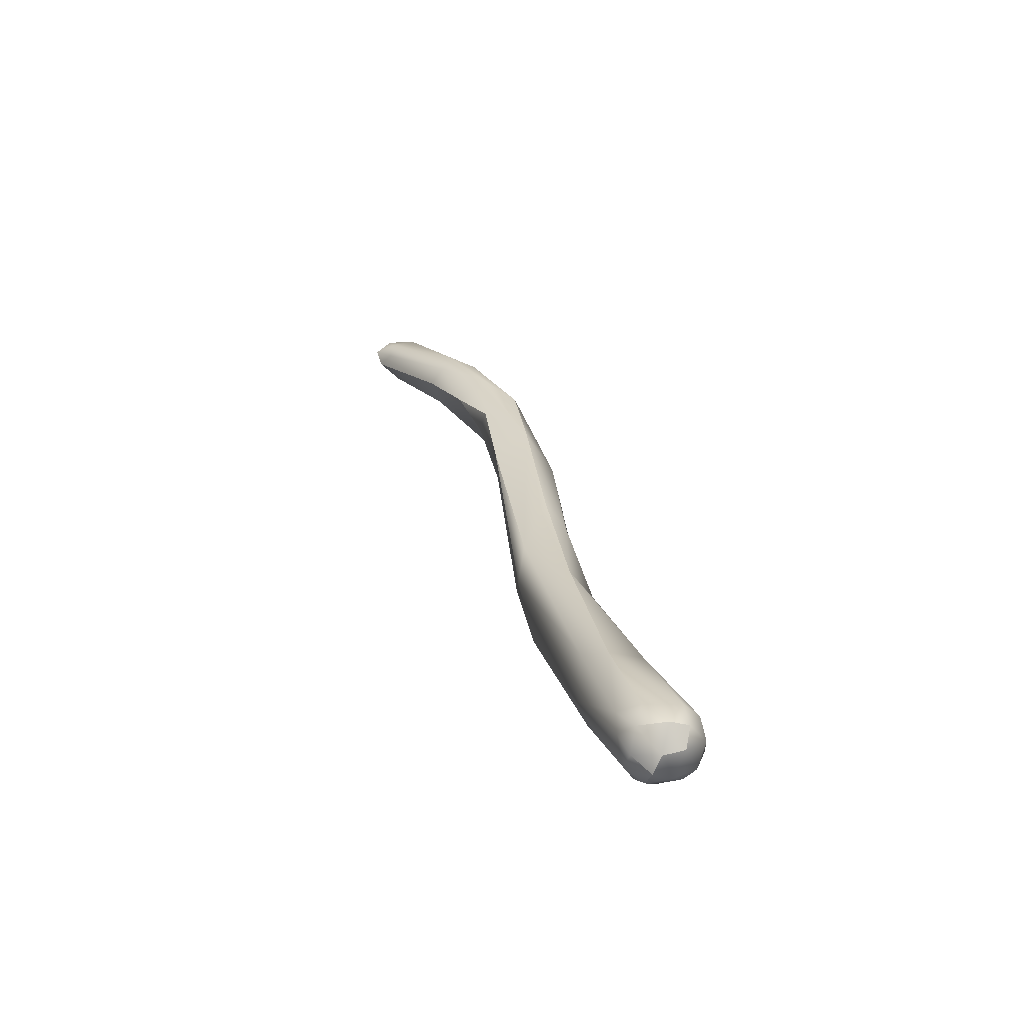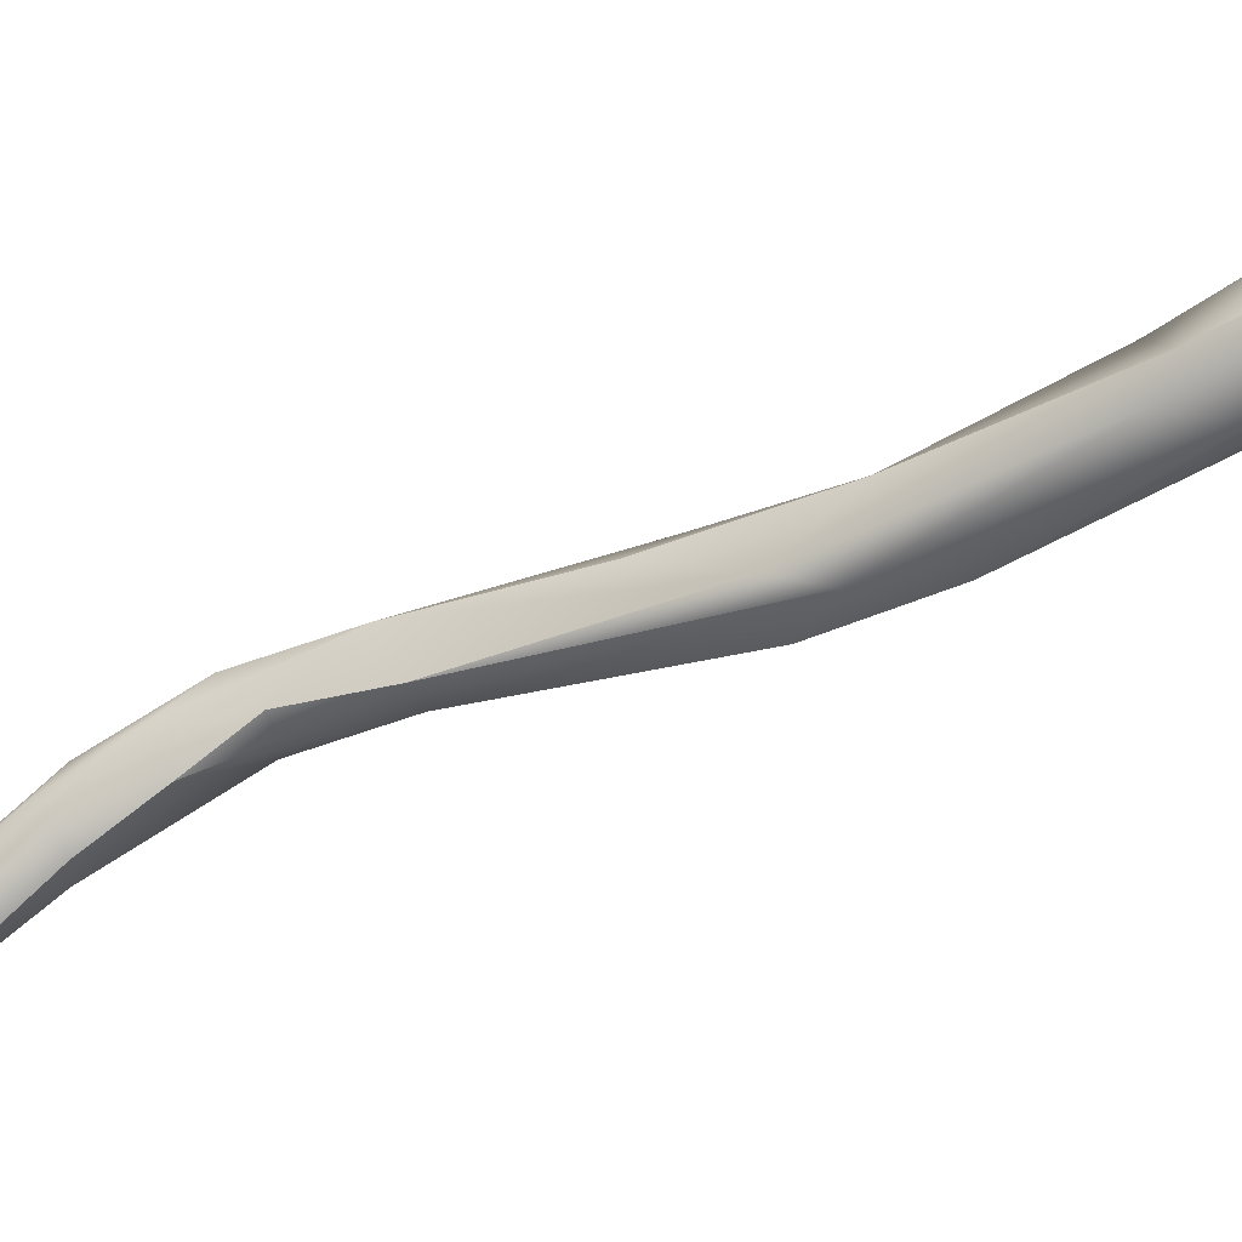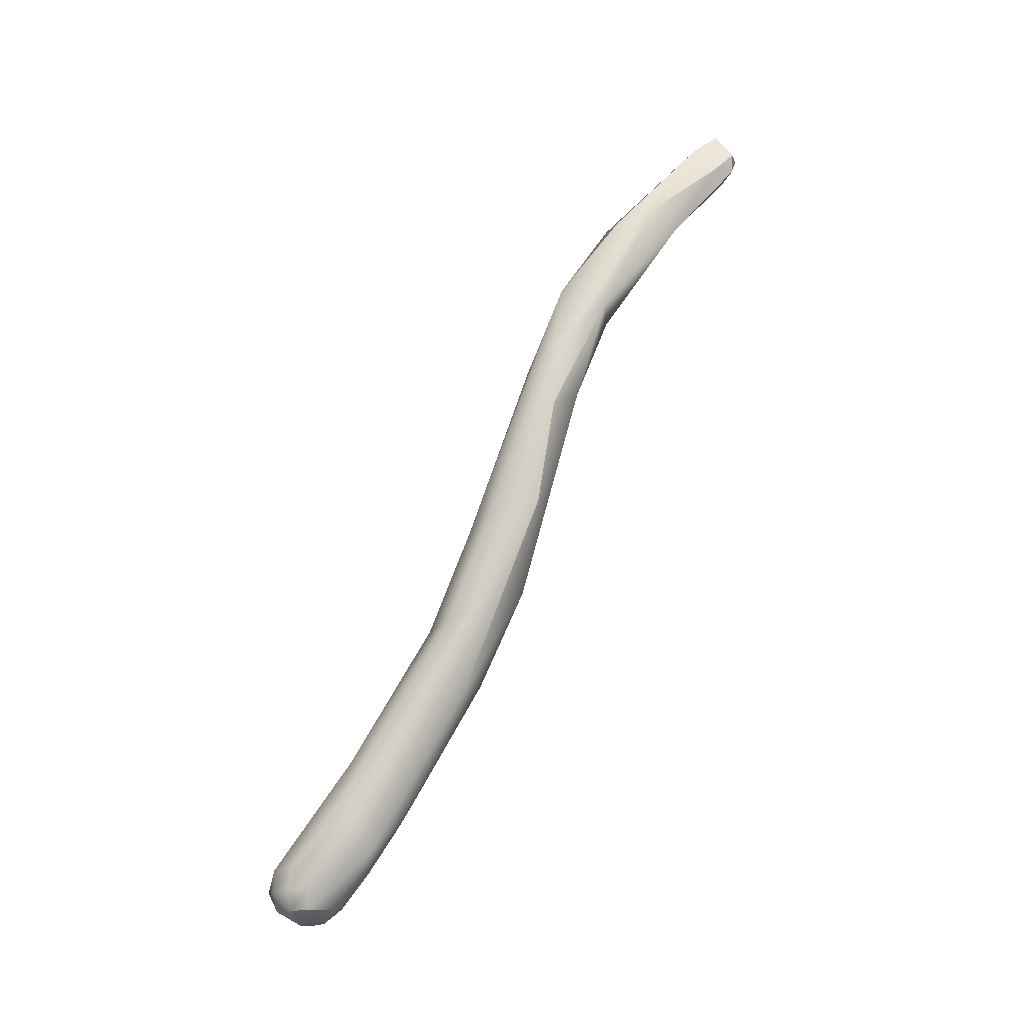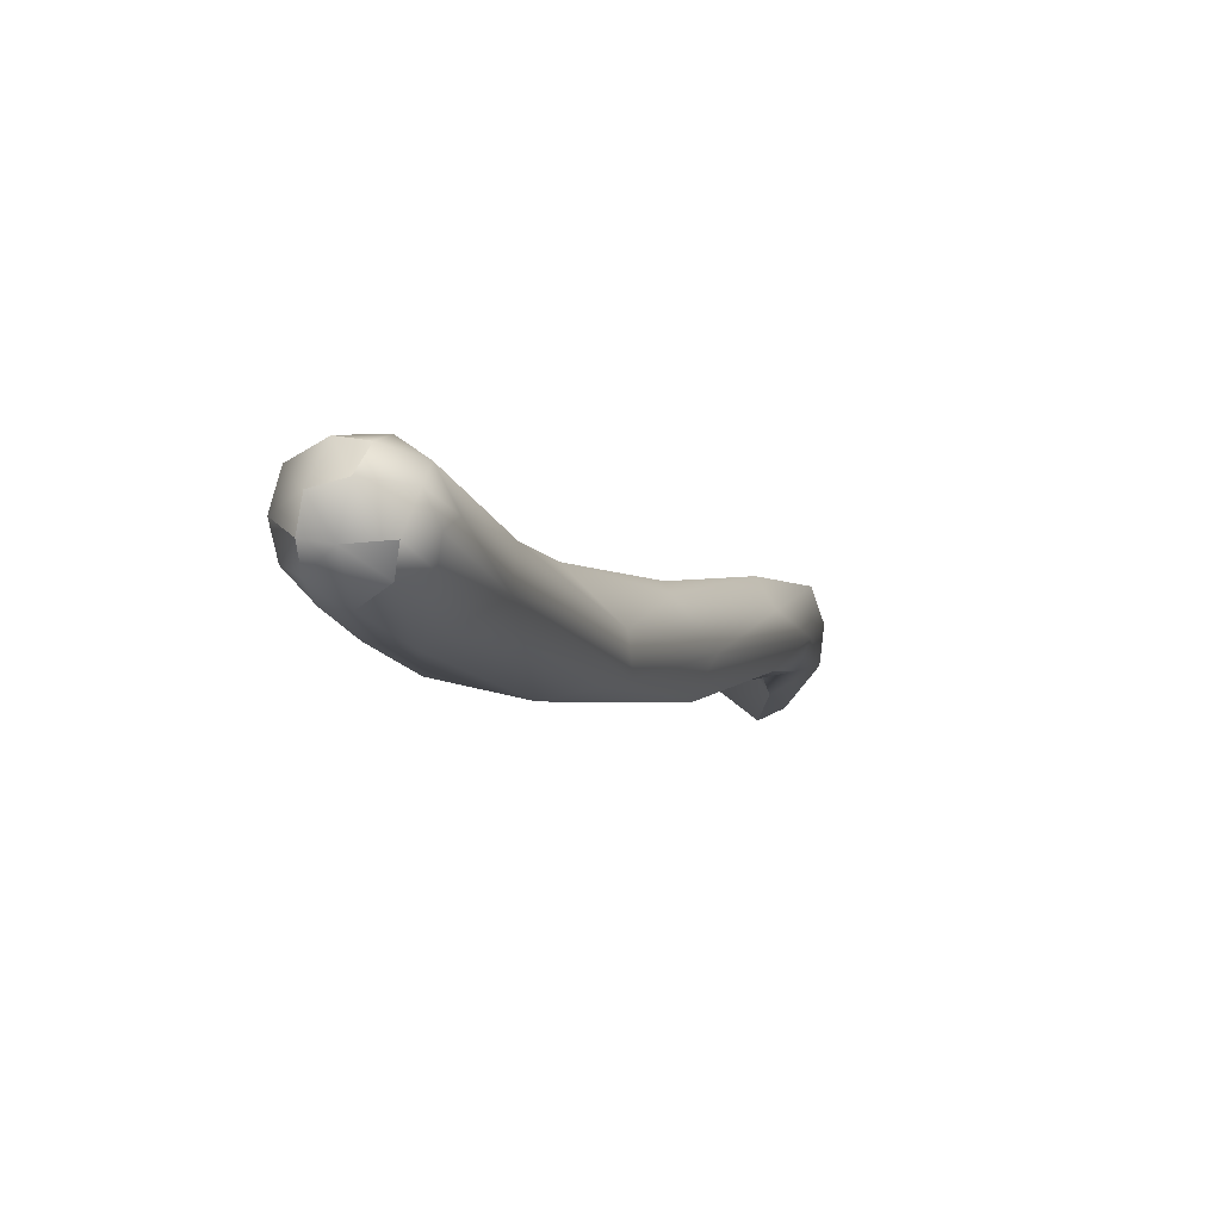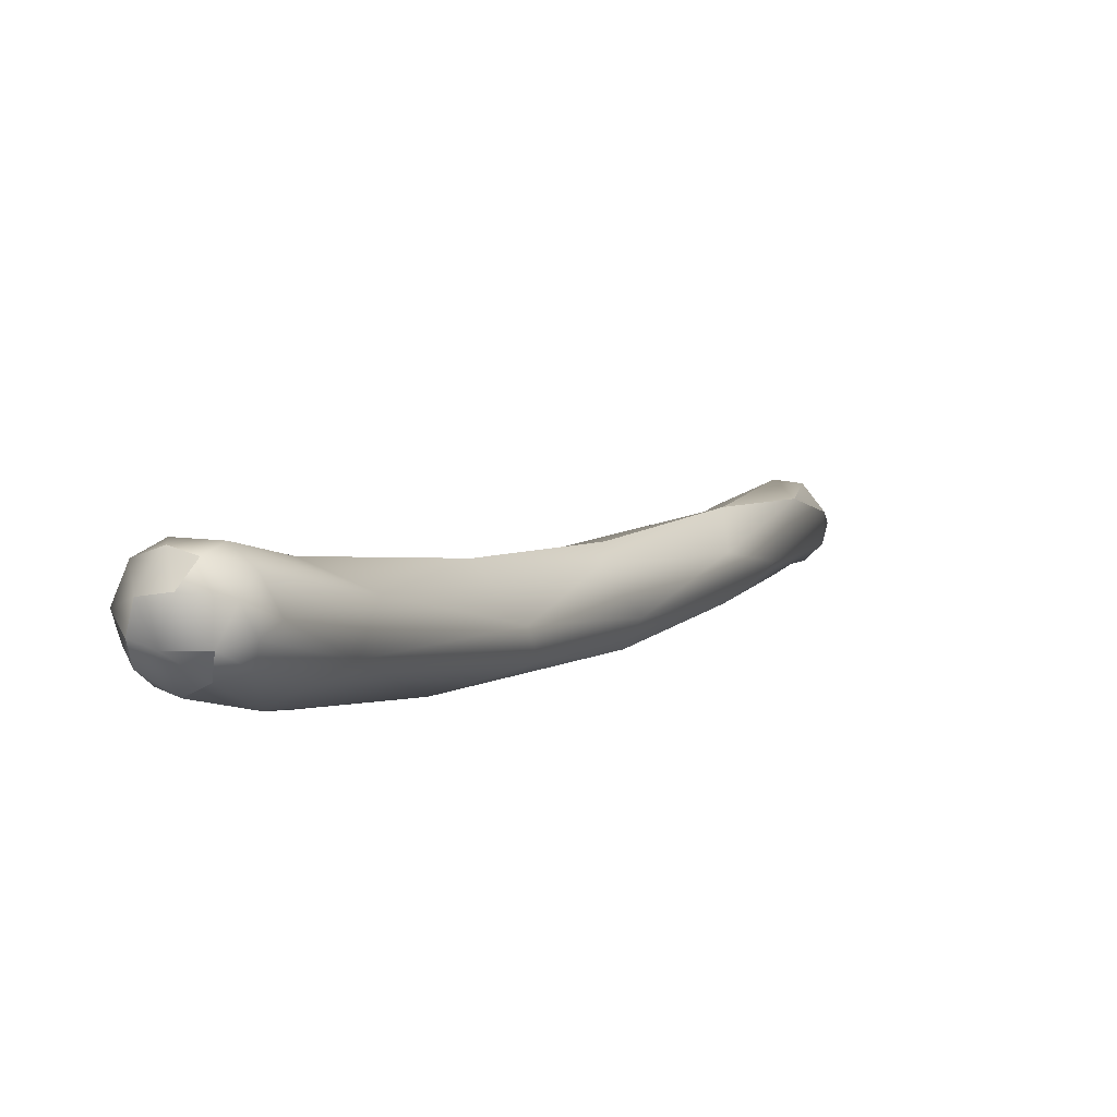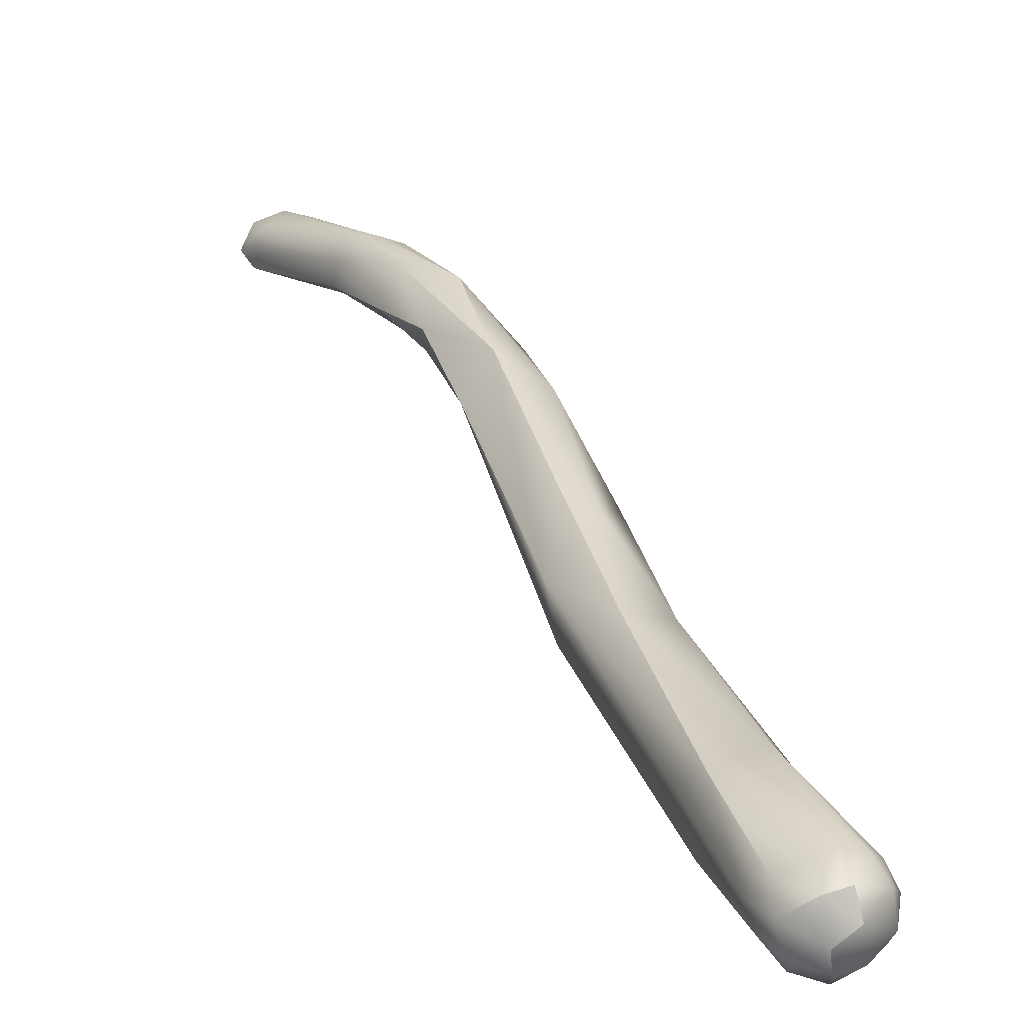
<metadata>
{"format":"obj","ext":"obj","renderer":"f3d","projection":"perspective","resolution":1024,"background":"white","views":[{"elev":-39.8,"azim":-21.1,"up":"+Y"},{"elev":30.9,"azim":-83.8,"up":"+Z"},{"elev":-14.3,"azim":108.5,"up":"+Y"},{"elev":22.3,"azim":24.2,"up":"+Z"},{"elev":32.7,"azim":34.2,"up":"+Z"},{"elev":60.0,"azim":-16.4,"up":"+Z"}]}
</metadata>
<code>
v 71.65 -145.8 1185
v 71.88 -146.4 1185
v 71.29 -144.8 1184
v 71.48 -145 1184
v 71.5 -144.8 1184
v 71.69 -145 1184
v 71.17 -145 1184
v 71.23 -145 1184
v 71.11 -144.8 1184
v 71.24 -144.8 1184
v 71.28 -144.5 1184
v 71.52 -144.7 1184
v 71.48 -144.5 1184
v 71.72 -145.7 1185
v 71.74 -144.8 1184
v 71.88 -145.8 1184
v 71.85 -145.5 1185
v 72.45 -153.4 1188
v 72.35 -153.1 1188
v 72.43 -153.2 1188
v 72.35 -152.9 1188
v 72.32 -152.3 1187
v 72.49 -153.3 1188
v 72.49 -152.9 1188
v 72.49 -152.4 1187
v 72.69 -153.5 1188
v 72.67 -153.5 1188
v 72.68 -153.4 1188
v 72.67 -153.3 1188
v 72.68 -153.2 1189
v 72.69 -152.9 1187
v 72.66 -152.3 1187
v 72.87 -153.5 1188
v 72.87 -153.3 1188
v 72.88 -153.4 1188
v 72.89 -153.2 1189
v 72.88 -152.8 1187
v 72.86 -152.9 1188
v 73.07 -153.3 1188
v 73.11 -153.3 1188
v 73.18 -153.1 1188
v 73.21 -153.1 1188
v 73.13 -153.2 1188
v 73.19 -152.9 1188
v 73.06 -152.9 1188
v 73.13 -152.3 1188
v 72.28 -151 1186
v 72.68 -151.1 1186
v 72.31 -151.9 1188
v 72.48 -152 1188
v 72.93 -151.8 1188
v 72.11 -150.2 1186
v 72.16 -149.8 1186
v 72.28 -150 1186
v 72.48 -150.4 1187
v 72.87 -150.4 1187
v 72.83 -150.2 1186
v 72.68 -149.3 1186
v 72.89 -149.2 1186
v 72.27 -147.9 1185
v 72.47 -147.8 1185
v 72.14 -147.8 1186
v 72.48 -149 1186
v 72.46 -147.5 1186
v 72.67 -149 1186
v 72.76 -148 1185
v 72.78 -148 1186
v 72.09 -147 1185
v 72.08 -146.2 1185
v 72.07 -145.8 1185
v 72.28 -147 1185
v 72.46 -146.8 1185
v 72.08 -147 1185
v 72.47 -146.6 1185
v 72.75 -147.3 1185
v 72.18 -145.6 1184
v 72.25 -145.8 1185
v 71.65 -145.8 1185
v 71.88 -146.4 1185
v 71.88 -146.4 1185
v 71.29 -144.8 1184
v 71.29 -144.8 1184
v 71.29 -144.8 1184
v 71.48 -145 1184
v 71.48 -145 1184
v 71.5 -144.8 1184
v 71.5 -144.8 1184
v 71.5 -144.8 1184
v 71.69 -145 1184
v 71.17 -145 1184
v 71.11 -144.8 1184
v 71.11 -144.8 1184
v 71.28 -144.5 1184
v 71.28 -144.5 1184
v 71.48 -144.5 1184
v 71.48 -144.5 1184
v 71.48 -144.5 1184
v 71.74 -144.8 1184
v 71.88 -145.8 1184
v 72.67 -153.5 1188
v 72.67 -153.5 1188
v 72.68 -153.4 1188
v 72.68 -153.2 1189
v 72.88 -153.4 1188
v 72.89 -153.2 1189
v 73.07 -153.3 1188
v 73.11 -153.3 1188
v 72.28 -151 1186
v 72.48 -152 1188
v 72.28 -150 1186
v 72.48 -150.4 1187
v 72.14 -147.8 1186
v 72.14 -147.8 1186
v 72.48 -149 1186
v 72.46 -147.5 1186
v 72.46 -147.5 1186
v 72.67 -149 1186
v 72.76 -148 1185
v 72.08 -147 1185
v 72.47 -146.6 1185
v 72.47 -146.6 1185
v 72.25 -145.8 1185
g grp1
f 1 16 71
f 71 2 1
f 1 7 16
f 78 79 14
f 69 17 14
f 69 14 79
f 73 69 79
f 119 80 68
f 71 68 2
f 69 70 17
f 3 7 9
f 81 91 11
f 7 3 4
f 13 82 93
f 84 83 5
f 86 6 85
f 87 82 13
f 88 95 15
f 88 15 89
f 90 8 92
f 8 10 92
f 10 94 92
f 90 78 8
f 14 10 8
f 78 14 8
f 10 12 94
f 12 96 94
f 98 97 12
f 4 16 7
f 17 10 14
f 85 6 99
f 17 12 10
f 89 15 76
f 70 12 17
f 99 6 76
f 25 23 22
f 18 19 23
f 18 28 20
f 18 20 19
f 28 30 20
f 23 19 22
f 19 21 22
f 19 20 21
f 20 24 21
f 20 103 24
f 50 21 24
f 50 49 21
f 21 49 22
f 23 29 26
f 26 27 23
f 23 27 18
f 28 18 100
f 25 31 29
f 29 23 25
f 38 24 103
f 109 24 38
f 31 25 32
f 51 109 38
f 26 29 34
f 34 33 26
f 26 33 101
f 101 33 102
f 102 33 35
f 30 28 104
f 29 31 34
f 104 36 30
f 34 31 37
f 105 38 103
f 37 31 32
f 37 32 48
f 37 39 34
f 35 43 105
f 46 41 37
f 43 45 105
f 45 38 105
f 51 38 45
f 48 46 37
f 33 34 106
f 40 33 106
f 33 107 35
f 37 41 39
f 39 41 107
f 107 41 42
f 35 107 43
f 43 107 42
f 41 46 42
f 42 46 44
f 42 44 43
f 43 44 45
f 44 46 51
f 51 45 44
f 46 57 56
f 56 51 46
f 25 22 47
f 22 52 47
f 32 108 48
f 22 49 52
f 49 53 52
f 50 53 49
f 53 50 55
f 32 25 108
f 51 111 109
f 46 48 57
f 51 56 111
f 52 54 47
f 48 108 110
f 63 53 55
f 48 110 65
f 58 114 111
f 57 48 117
f 111 56 58
f 57 117 59
f 57 59 56
f 56 59 58
f 71 60 68
f 110 60 61
f 61 71 72
f 61 60 71
f 65 110 61
f 65 61 66
f 72 66 61
f 53 62 52
f 53 64 112
f 52 113 60
f 60 113 68
f 63 64 53
f 54 52 60
f 58 115 114
f 67 115 58
f 67 58 59
f 117 118 59
f 59 118 75
f 59 75 67
f 72 71 99
f 69 74 70
f 72 76 75
f 120 77 70
f 118 72 75
f 68 113 119
f 112 64 73
f 73 64 69
f 74 69 116
f 121 115 67
f 121 67 75
f 99 76 72
f 77 12 70
f 98 12 77
f 15 122 76
f 75 76 122
f 121 75 122

</code>
